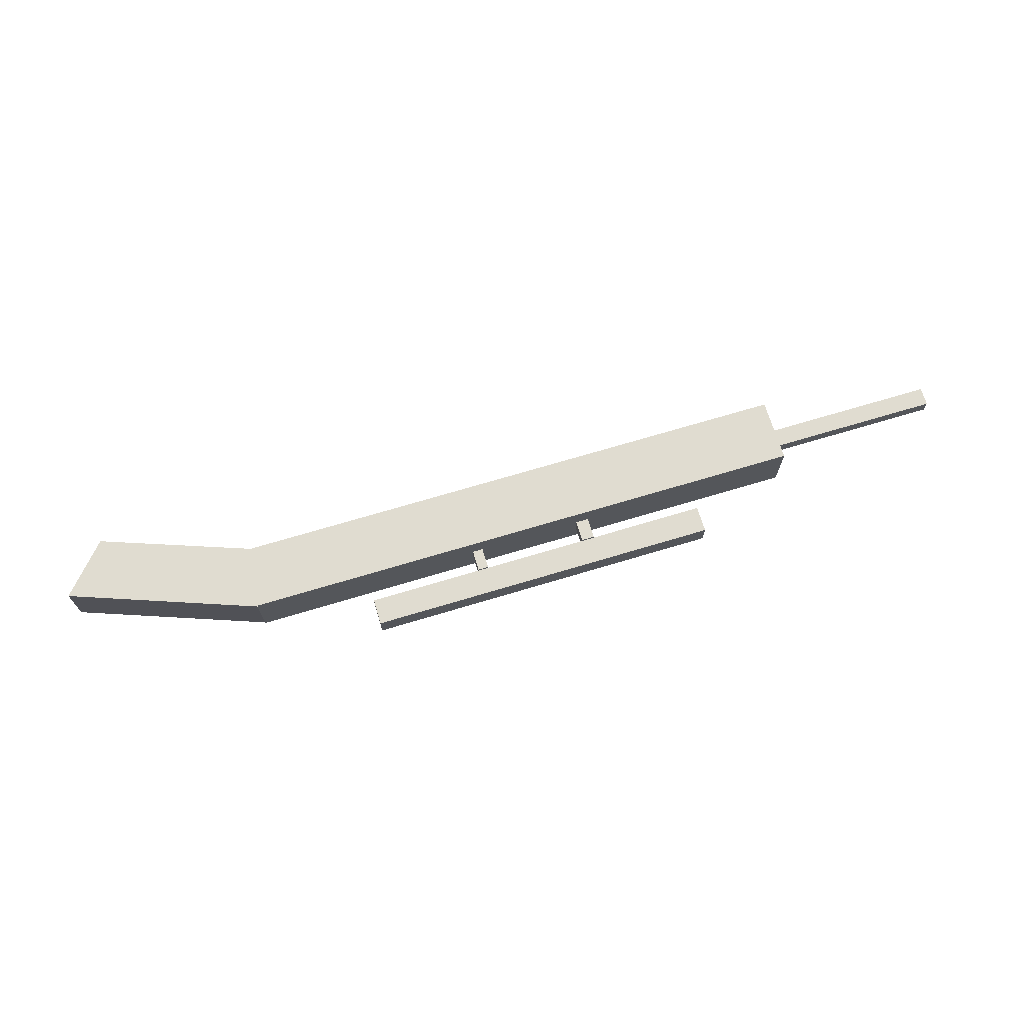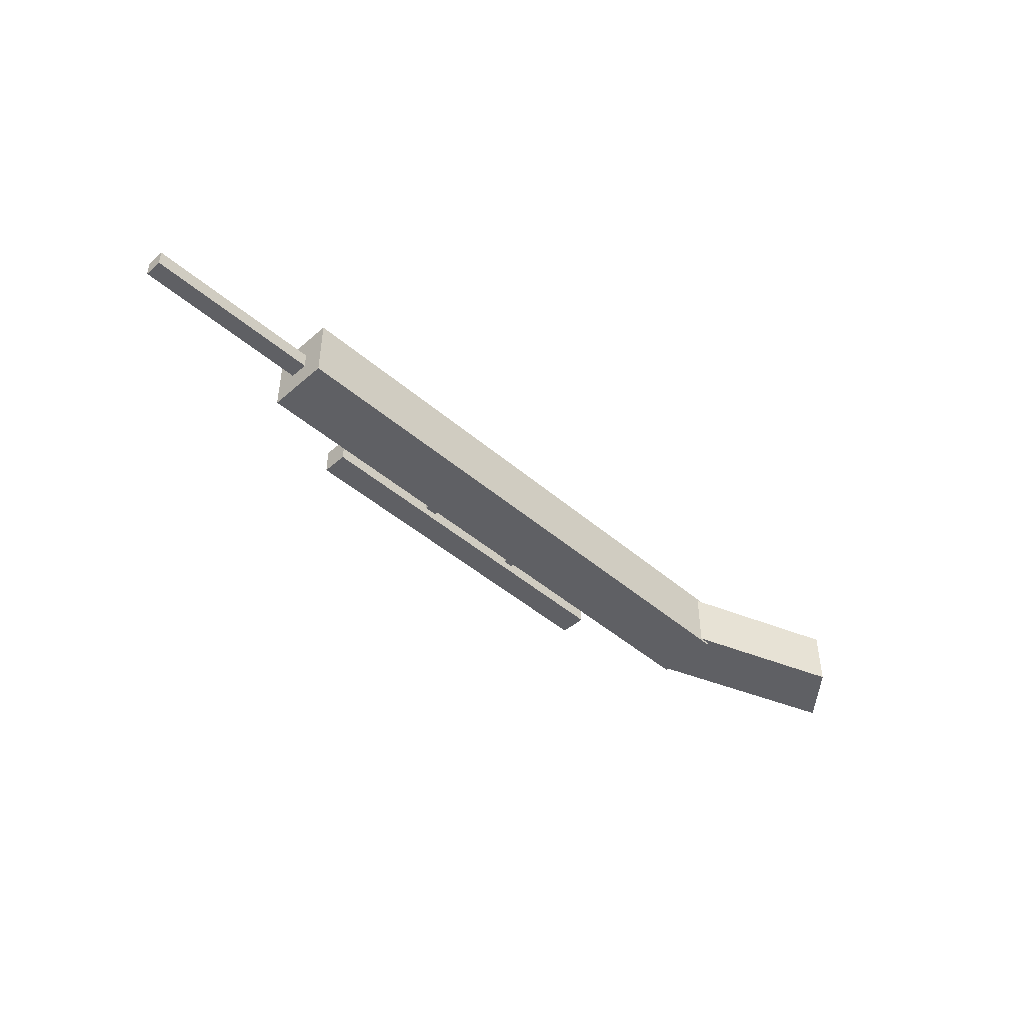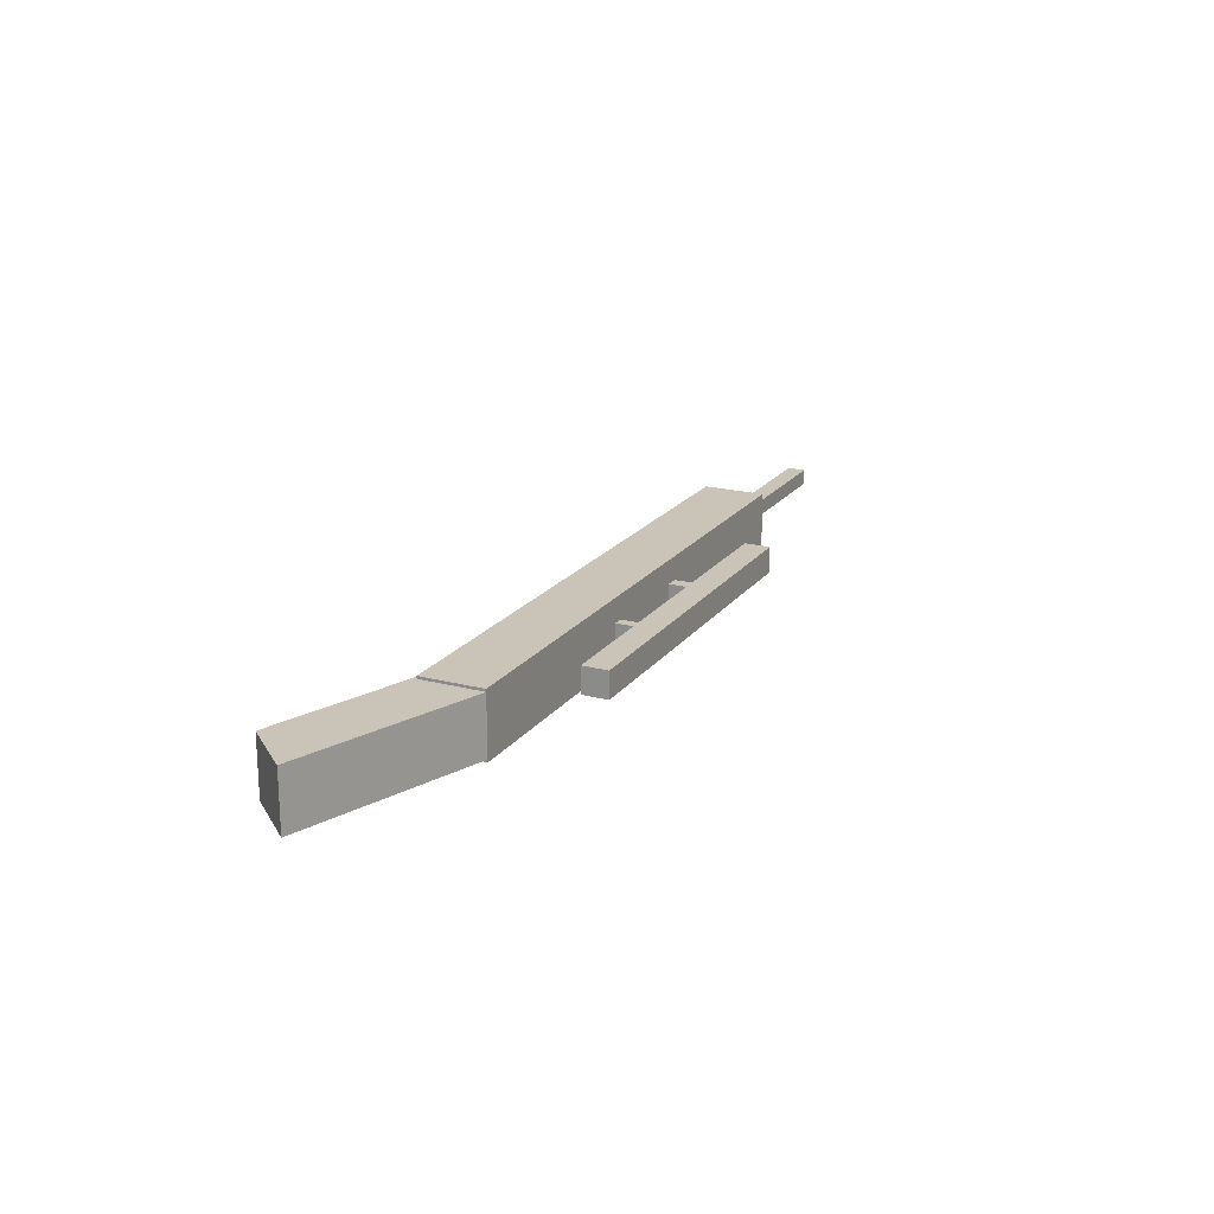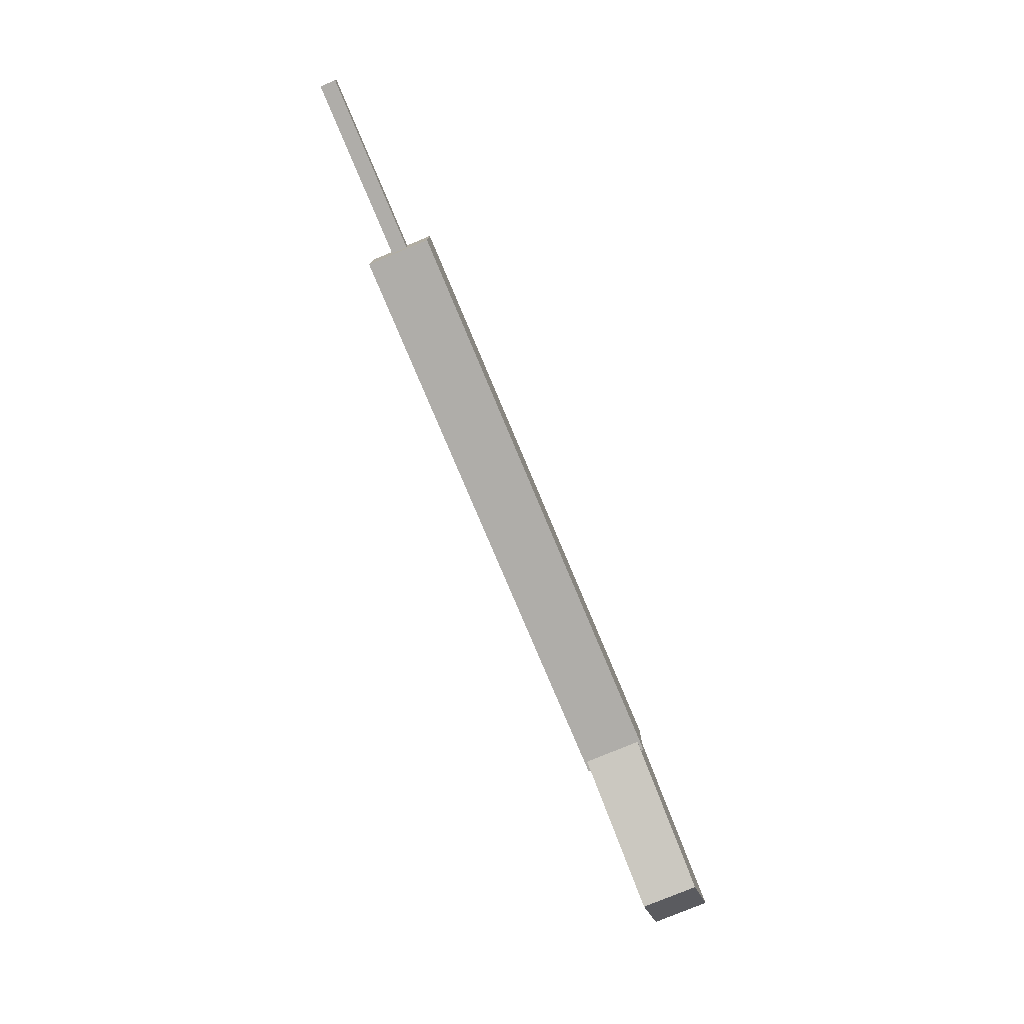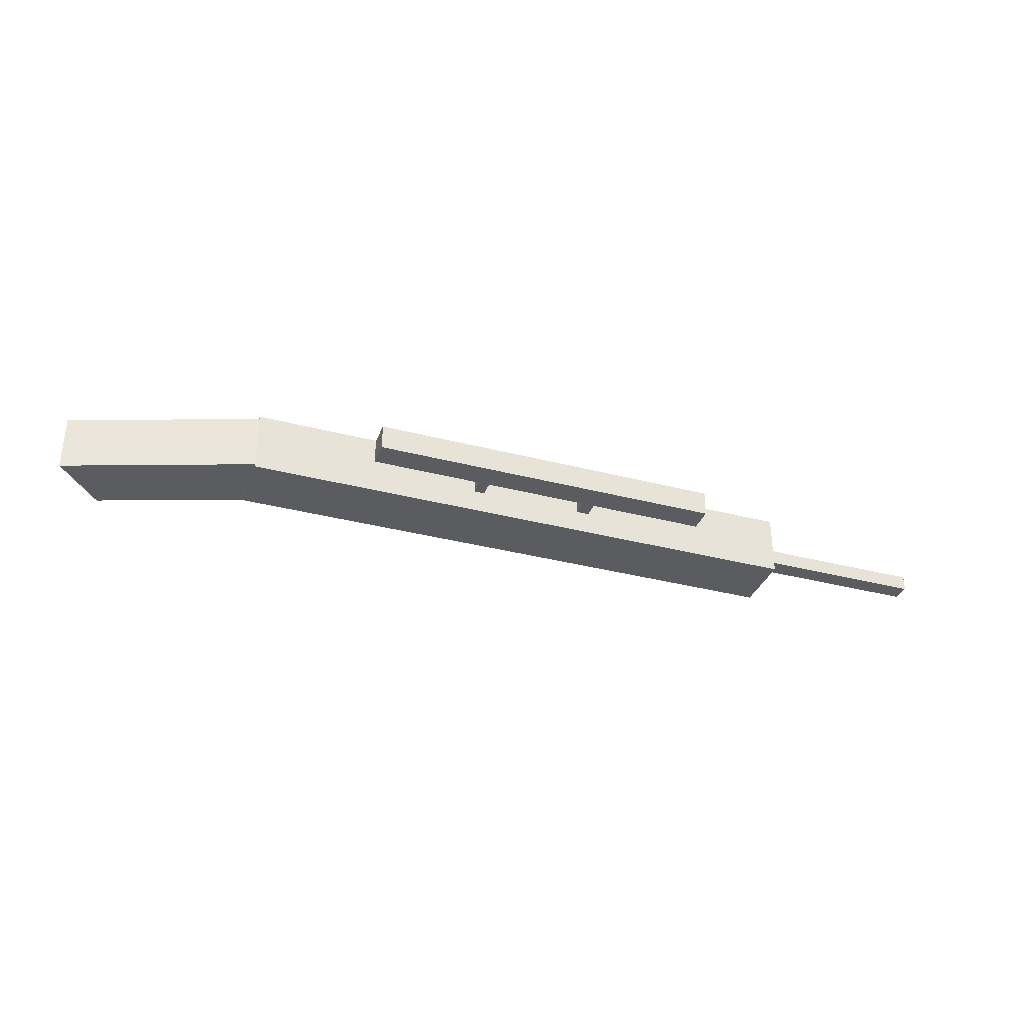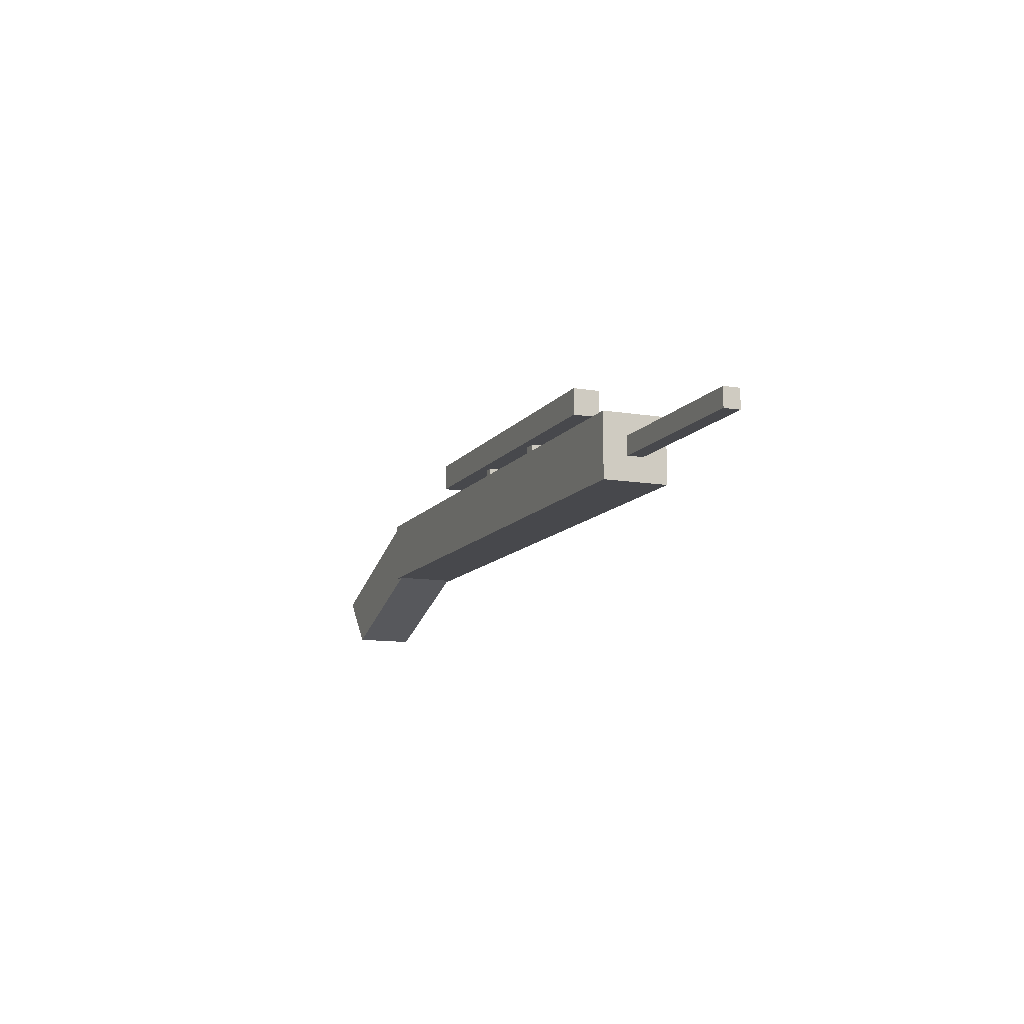
<metadata>
{"format":"obj","ext":"obj","renderer":"f3d","projection":"perspective","resolution":1024,"background":"white","views":[{"elev":69.7,"azim":163.2,"up":"+Z"},{"elev":-45.2,"azim":-44.9,"up":"+Z"},{"elev":20.0,"azim":115.8,"up":"+Z"},{"elev":-77.4,"azim":-67.3,"up":"+Y"},{"elev":-34.4,"azim":160.6,"up":"+Z"},{"elev":-11.6,"azim":-112.0,"up":"+Y"}]}
</metadata>
<code>
v -0.95 0.24 0.12
v 1.27 0.24 0.12
v -0.95 0.24 -0.12
v 1.27 0.24 0.12
v 1.27 0.24 -0.12
v -0.95 0.24 -0.12
v -0.95 0 -0.12
v 1.27 0 -0.12
v -0.95 0 0.12
v 1.27 0 -0.12
v 1.27 0 0.12
v -0.95 0 0.12
v -0.95 0.24 0.12
v -0.95 0 0.12
v 1.27 0.24 0.12
v -0.95 0 0.12
v 1.27 0 0.12
v 1.27 0.24 0.12
v 1.27 0.24 0.12
v 1.27 0 0.12
v 1.27 0.24 -0.12
v 1.27 0 0.12
v 1.27 0 -0.12
v 1.27 0.24 -0.12
v 1.27 0.24 -0.12
v 1.27 0 -0.12
v -0.95 0.24 -0.12
v 1.27 0 -0.12
v -0.95 0 -0.12
v -0.95 0.24 -0.12
v -0.95 0.24 -0.12
v -0.95 0 -0.12
v -0.95 0.24 0.12
v -0.95 0 -0.12
v -0.95 0 0.12
v -0.95 0.24 0.12
v 1.27 0.24 0.11
v 1.09 0.05 0.11
v 1.27 0.24 -0.11
v 1.09 0.05 0.11
v 1.09 0.05 -0.11
v 1.27 0.24 -0.11
v 1.98 -0.02 -0.11
v 1.81 -0.21 -0.11
v 1.98 -0.02 0.11
v 1.81 -0.21 -0.11
v 1.81 -0.21 0.11
v 1.98 -0.02 0.11
v 1.27 0.24 0.11
v 1.81 -0.21 0.11
v 1.09 0.05 0.11
v 1.98 -0.02 0.11
v 1.81 -0.21 0.11
v 1.27 0.24 0.11
v 1.09 0.05 0.11
v 1.81 -0.21 0.11
v 1.09 0.05 -0.11
v 1.81 -0.21 0.11
v 1.81 -0.21 -0.11
v 1.09 0.05 -0.11
v 1.09 0.05 -0.11
v 1.81 -0.21 -0.11
v 1.27 0.24 -0.11
v 1.81 -0.21 -0.11
v 1.98 -0.02 -0.11
v 1.27 0.24 -0.11
v 1.27 0.24 -0.11
v 1.98 -0.02 -0.11
v 1.27 0.24 0.11
v 1.98 -0.02 -0.11
v 1.98 -0.02 0.11
v 1.27 0.24 0.11
v -0.11 0.32 0.03
v -0.06 0.32 0.03
v -0.11 0.32 -0.03
v -0.06 0.32 0.03
v -0.06 0.32 -0.03
v -0.11 0.32 -0.03
v -0.11 0.23 -0.03
v -0.06 0.23 -0.03
v -0.11 0.23 0.03
v -0.06 0.23 -0.03
v -0.06 0.23 0.03
v -0.11 0.23 0.03
v -0.11 0.32 0.03
v -0.11 0.23 0.03
v -0.06 0.32 0.03
v -0.11 0.23 0.03
v -0.06 0.23 0.03
v -0.06 0.32 0.03
v -0.06 0.32 0.03
v -0.06 0.23 0.03
v -0.06 0.32 -0.03
v -0.06 0.23 0.03
v -0.06 0.23 -0.03
v -0.06 0.32 -0.03
v -0.06 0.32 -0.03
v -0.06 0.23 -0.03
v -0.11 0.32 -0.03
v -0.06 0.23 -0.03
v -0.11 0.23 -0.03
v -0.11 0.32 -0.03
v -0.11 0.32 -0.03
v -0.11 0.23 -0.03
v -0.11 0.32 0.03
v -0.11 0.23 -0.03
v -0.11 0.23 0.03
v -0.11 0.32 0.03
v 0.34 0.32 0.03
v 0.38 0.32 0.03
v 0.34 0.32 -0.03
v 0.38 0.32 0.03
v 0.38 0.32 -0.03
v 0.34 0.32 -0.03
v 0.34 0.23 -0.03
v 0.38 0.23 -0.03
v 0.34 0.23 0.03
v 0.38 0.23 -0.03
v 0.38 0.23 0.03
v 0.34 0.23 0.03
v 0.34 0.32 0.03
v 0.34 0.23 0.03
v 0.38 0.32 0.03
v 0.34 0.23 0.03
v 0.38 0.23 0.03
v 0.38 0.32 0.03
v 0.38 0.32 0.03
v 0.38 0.23 0.03
v 0.38 0.32 -0.03
v 0.38 0.23 0.03
v 0.38 0.23 -0.03
v 0.38 0.32 -0.03
v 0.38 0.32 -0.03
v 0.38 0.23 -0.03
v 0.34 0.32 -0.03
v 0.38 0.23 -0.03
v 0.34 0.23 -0.03
v 0.34 0.32 -0.03
v 0.34 0.32 -0.03
v 0.34 0.23 -0.03
v 0.34 0.32 0.03
v 0.34 0.23 -0.03
v 0.34 0.23 0.03
v 0.34 0.32 0.03
v -0.55 0.43 0.05
v 0.82 0.43 0.05
v -0.55 0.43 -0.05
v 0.82 0.43 0.05
v 0.82 0.43 -0.05
v -0.55 0.43 -0.05
v -0.55 0.33 -0.05
v 0.82 0.33 -0.05
v -0.55 0.33 0.05
v 0.82 0.33 -0.05
v 0.82 0.33 0.05
v -0.55 0.33 0.05
v -0.55 0.43 0.05
v -0.55 0.33 0.05
v 0.82 0.43 0.05
v -0.55 0.33 0.05
v 0.82 0.33 0.05
v 0.82 0.43 0.05
v 0.82 0.43 0.05
v 0.82 0.33 0.05
v 0.82 0.43 -0.05
v 0.82 0.33 0.05
v 0.82 0.33 -0.05
v 0.82 0.43 -0.05
v 0.82 0.43 -0.05
v 0.82 0.33 -0.05
v -0.55 0.43 -0.05
v 0.82 0.33 -0.05
v -0.55 0.33 -0.05
v -0.55 0.43 -0.05
v -0.55 0.43 -0.05
v -0.55 0.33 -0.05
v -0.55 0.43 0.05
v -0.55 0.33 -0.05
v -0.55 0.33 0.05
v -0.55 0.43 0.05
v -1.63 0.16 0.03
v -0.81 0.16 0.03
v -1.63 0.16 -0.03
v -0.81 0.16 0.03
v -0.81 0.16 -0.03
v -1.63 0.16 -0.03
v -1.63 0.09 -0.03
v -0.81 0.09 -0.03
v -1.63 0.09 0.03
v -0.81 0.09 -0.03
v -0.81 0.09 0.03
v -1.63 0.09 0.03
v -1.63 0.16 0.03
v -1.63 0.09 0.03
v -0.81 0.16 0.03
v -1.63 0.09 0.03
v -0.81 0.09 0.03
v -0.81 0.16 0.03
v -0.81 0.16 0.03
v -0.81 0.09 0.03
v -0.81 0.16 -0.03
v -0.81 0.09 0.03
v -0.81 0.09 -0.03
v -0.81 0.16 -0.03
v -0.81 0.16 -0.03
v -0.81 0.09 -0.03
v -1.63 0.16 -0.03
v -0.81 0.09 -0.03
v -1.63 0.09 -0.03
v -1.63 0.16 -0.03
v -1.63 0.16 -0.03
v -1.63 0.09 -0.03
v -1.63 0.16 0.03
v -1.63 0.09 -0.03
v -1.63 0.09 0.03
v -1.63 0.16 0.03
f 1 2 3
f 4 5 6
f 7 8 9
f 10 11 12
f 13 14 15
f 16 17 18
f 19 20 21
f 22 23 24
f 25 26 27
f 28 29 30
f 31 32 33
f 34 35 36
f 37 38 39
f 40 41 42
f 43 44 45
f 46 47 48
f 49 50 51
f 52 53 54
f 55 56 57
f 58 59 60
f 61 62 63
f 64 65 66
f 67 68 69
f 70 71 72
f 73 74 75
f 76 77 78
f 79 80 81
f 82 83 84
f 85 86 87
f 88 89 90
f 91 92 93
f 94 95 96
f 97 98 99
f 100 101 102
f 103 104 105
f 106 107 108
f 109 110 111
f 112 113 114
f 115 116 117
f 118 119 120
f 121 122 123
f 124 125 126
f 127 128 129
f 130 131 132
f 133 134 135
f 136 137 138
f 139 140 141
f 142 143 144
f 145 146 147
f 148 149 150
f 151 152 153
f 154 155 156
f 157 158 159
f 160 161 162
f 163 164 165
f 166 167 168
f 169 170 171
f 172 173 174
f 175 176 177
f 178 179 180
f 181 182 183
f 184 185 186
f 187 188 189
f 190 191 192
f 193 194 195
f 196 197 198
f 199 200 201
f 202 203 204
f 205 206 207
f 208 209 210
f 211 212 213
f 214 215 216

</code>
